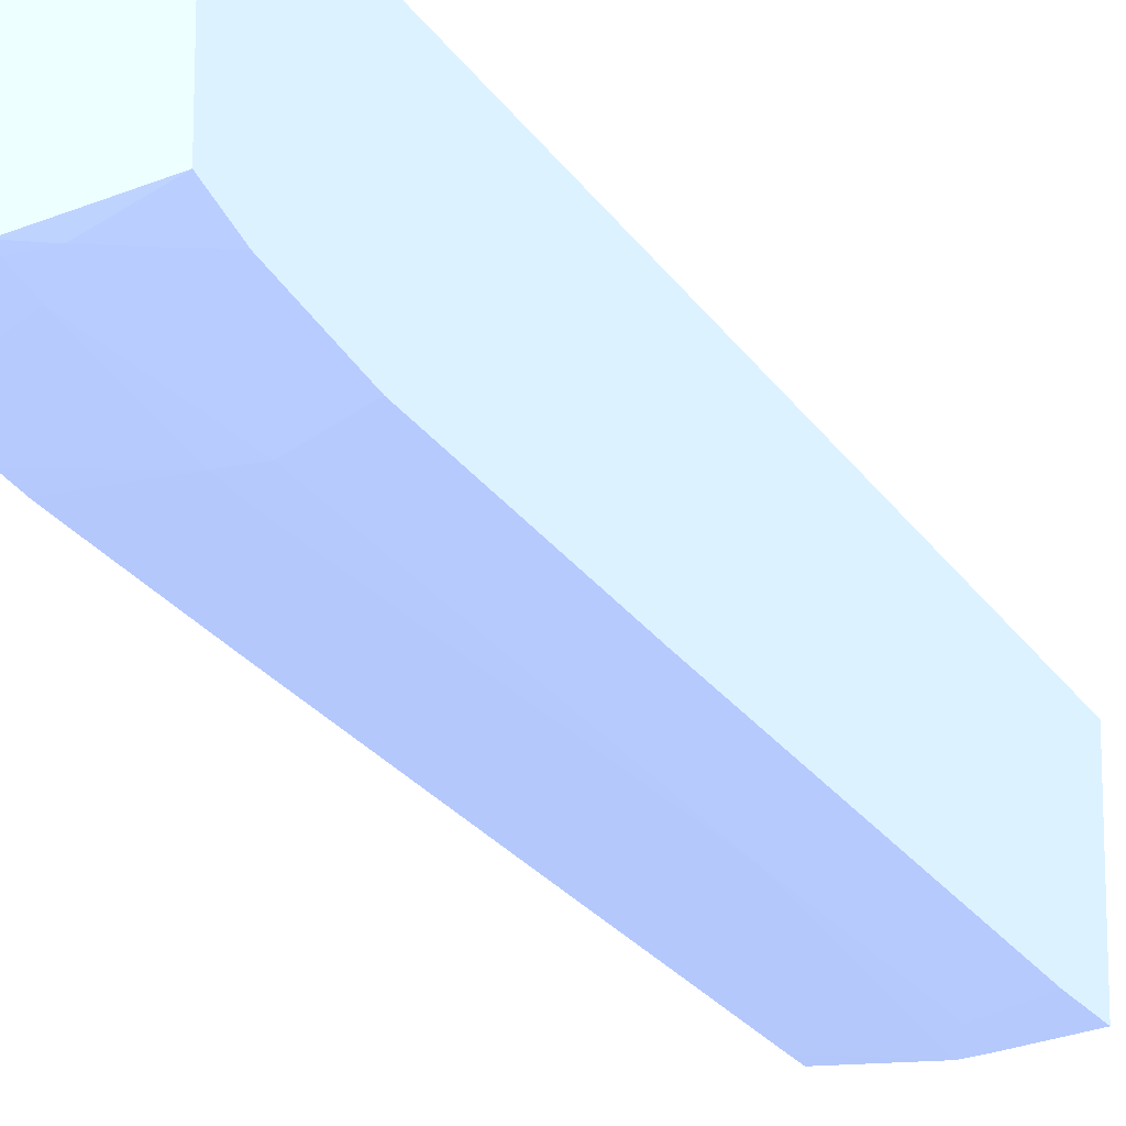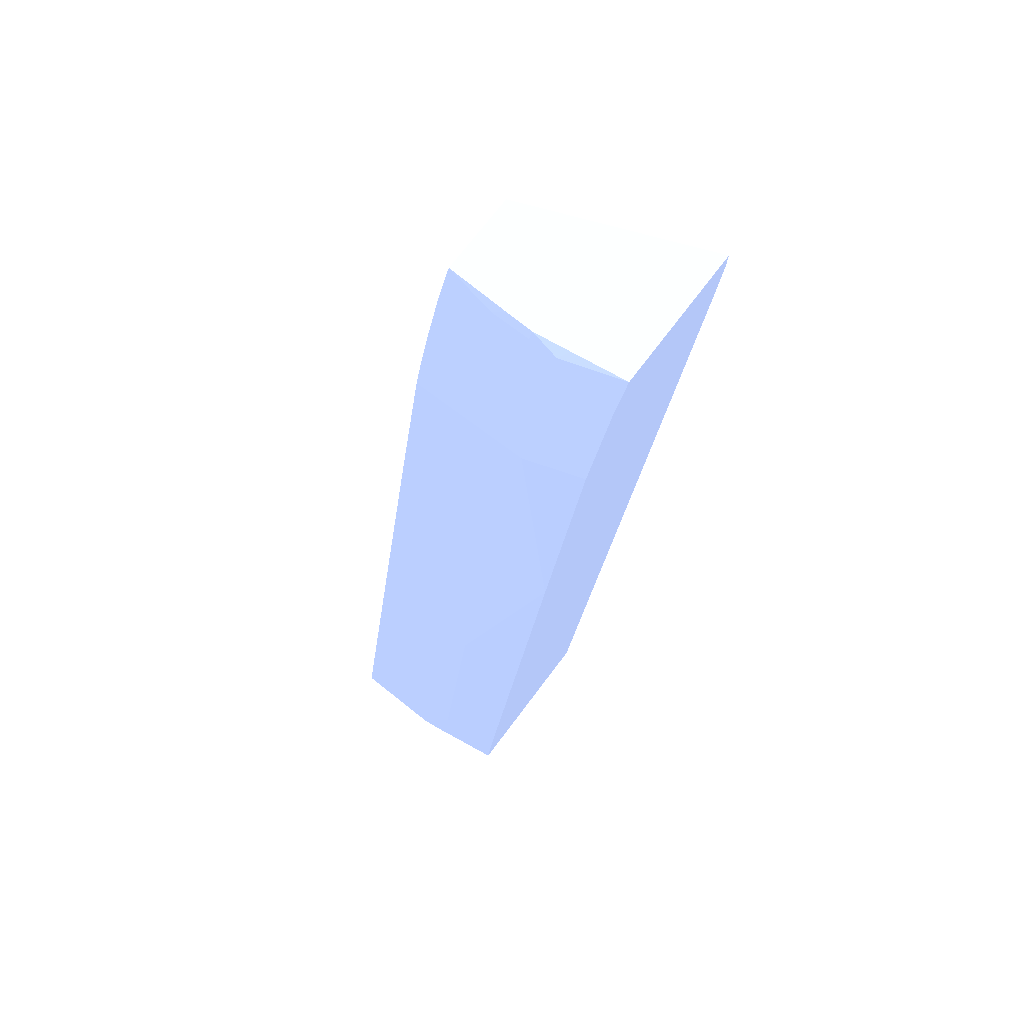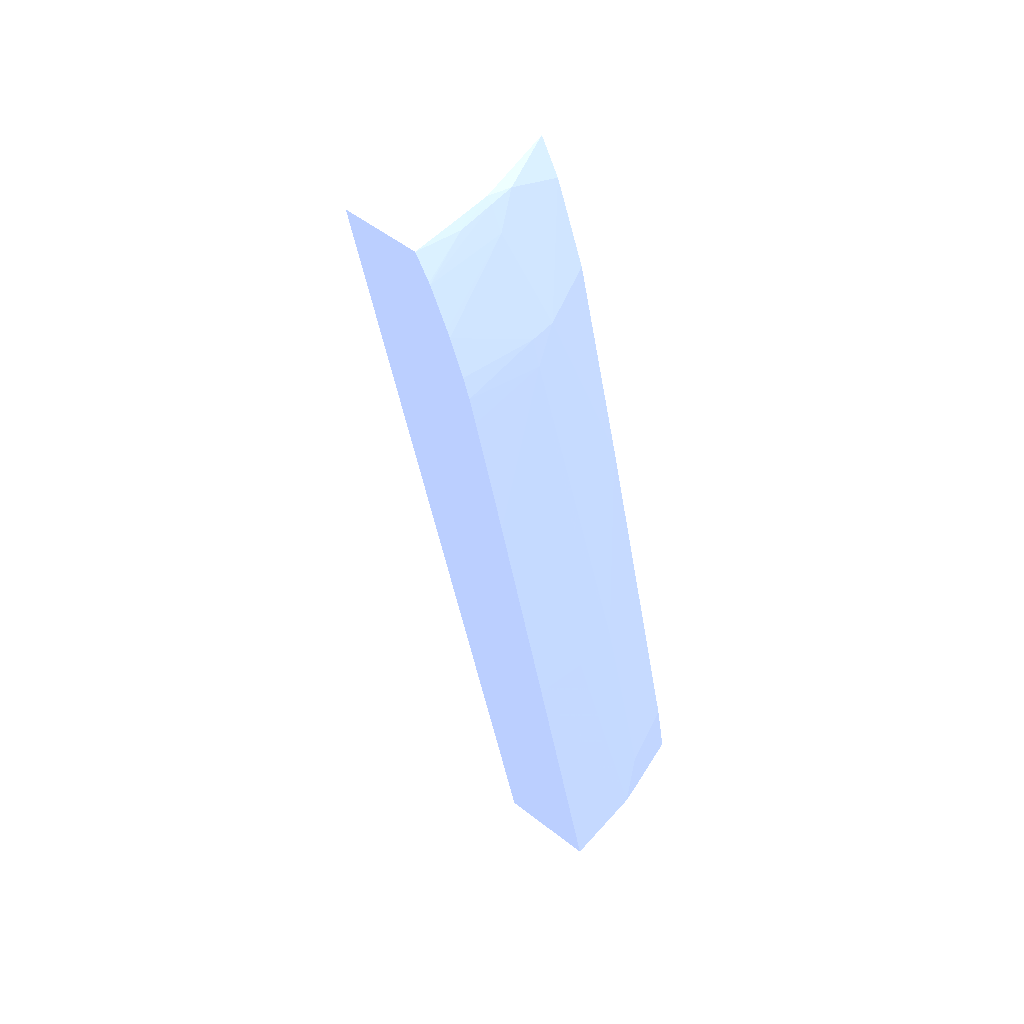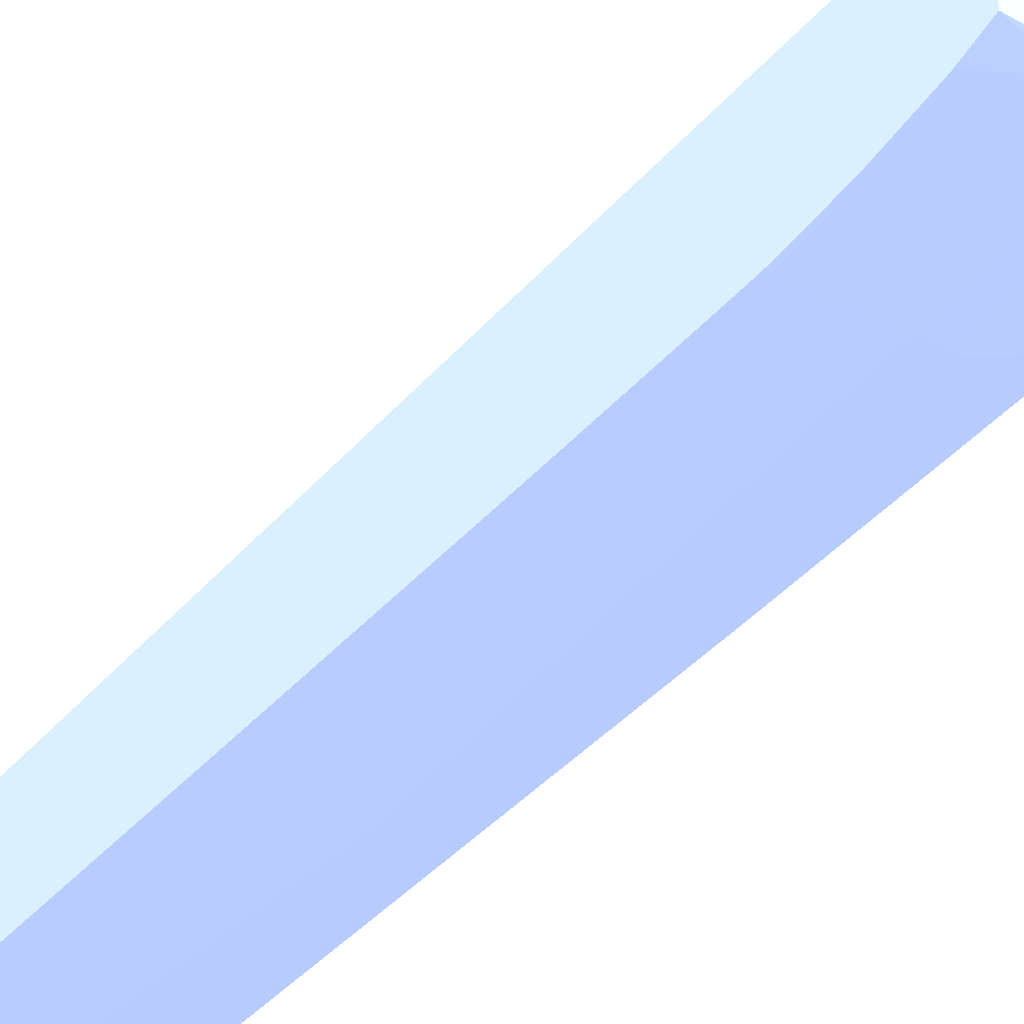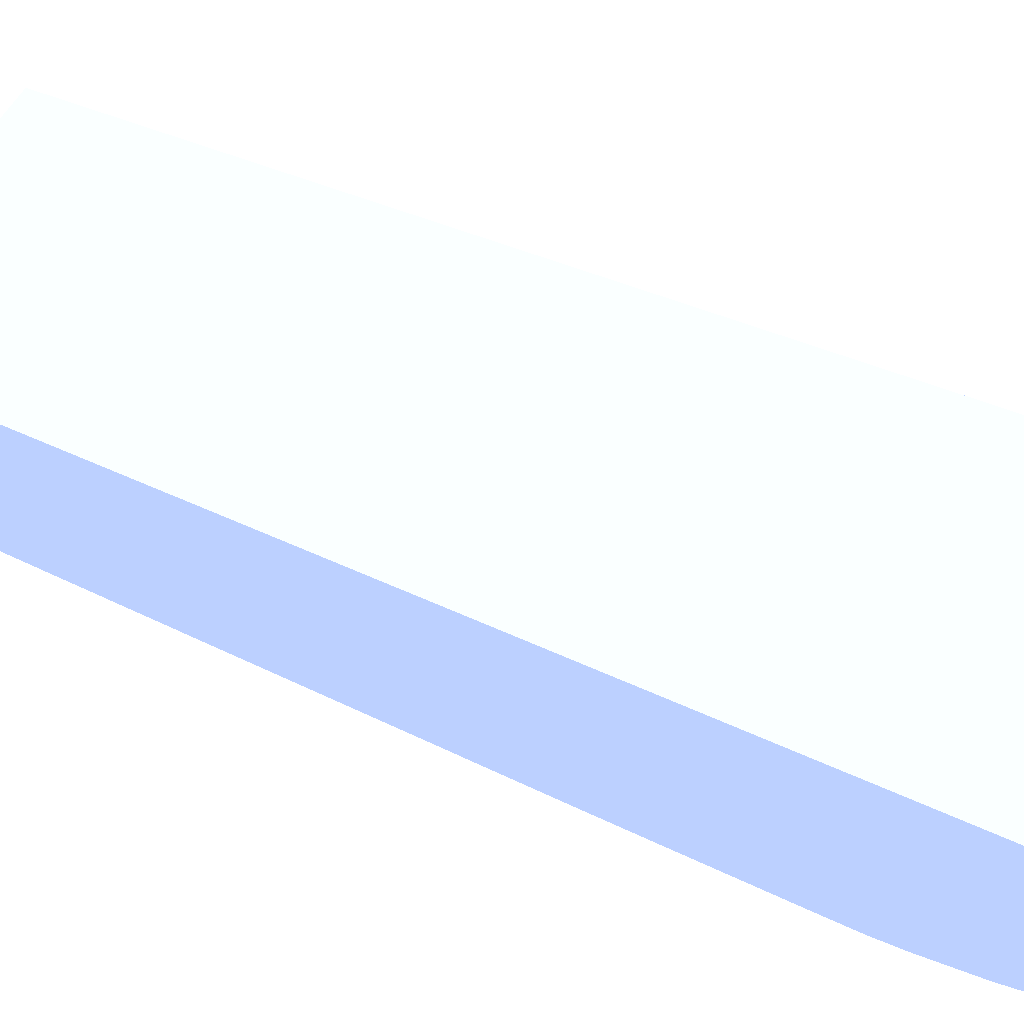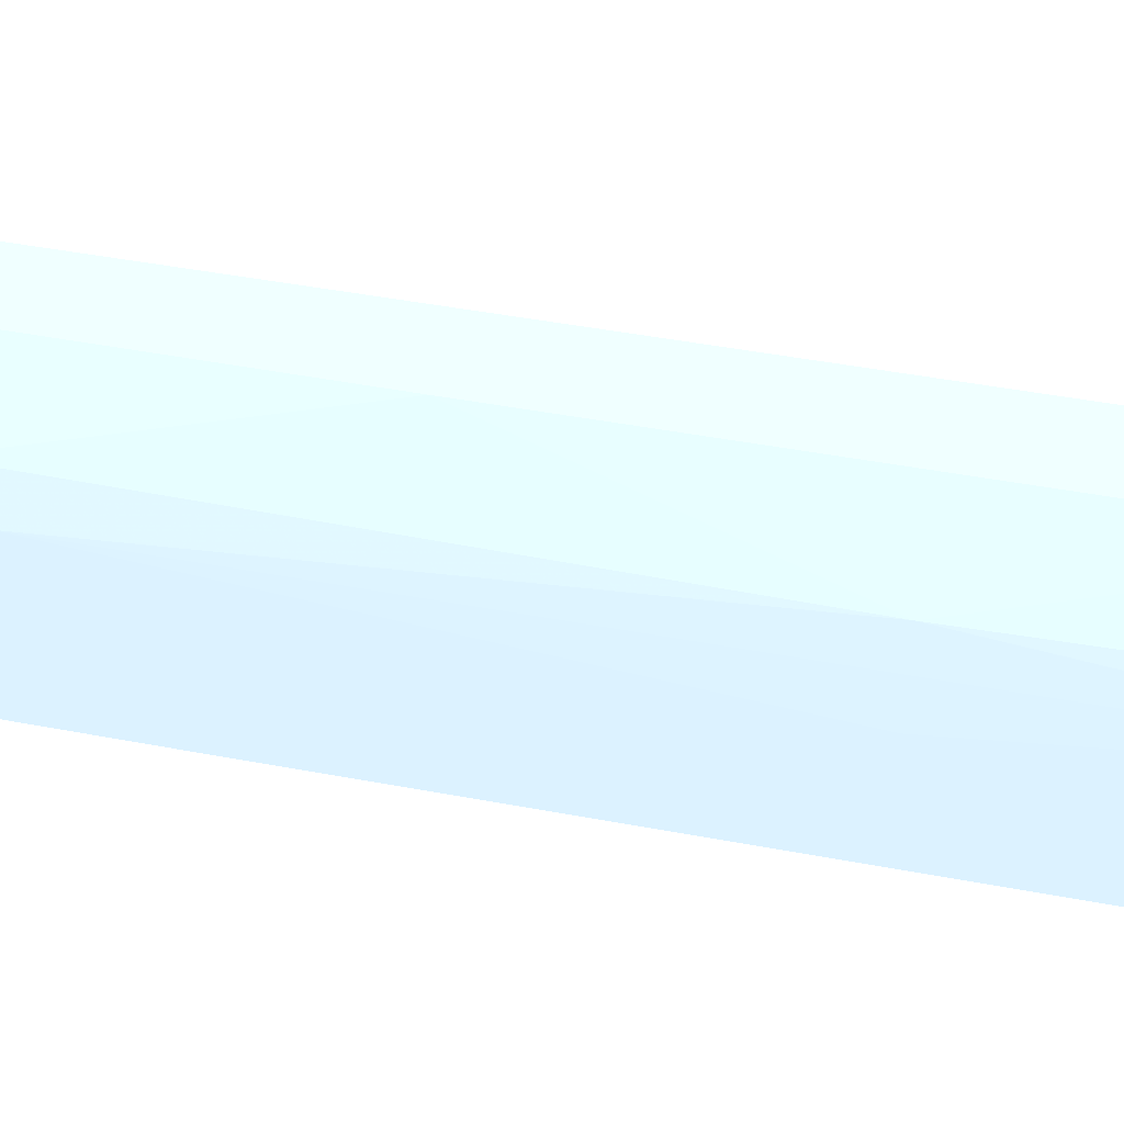
<metadata>
{"format":"obj","ext":"obj","renderer":"f3d","projection":"perspective","resolution":1024,"background":"white","views":[{"elev":-14.0,"azim":-151.1,"up":"+Z"},{"elev":73.1,"azim":-142.9,"up":"+Y"},{"elev":53.9,"azim":129.5,"up":"+Y"},{"elev":-26.5,"azim":141.8,"up":"+Z"},{"elev":44.4,"azim":129.9,"up":"+Z"},{"elev":-73.1,"azim":-95.6,"up":"+Z"}]}
</metadata>
<code>
v -0.01231 -0.04986 -0.0467 0.5333 0.5882 0.7294
v -0.003769 -0.04986 -0.05006 0.5333 0.5882 0.7294
v -0.01231 -0.04986 -0.05343 0.5333 0.5882 0.7294
v -0.01231 -0.05076 -0.0467 0.5333 0.5882 0.7294
v -0.003767 -0.04987 -0.05006 0.5333 0.5882 0.7294
v -0.003767 -0.04986 -0.05278 0.5333 0.5882 0.7294
v -0.009764 -0.04986 -0.05377 0.5333 0.5882 0.7294
v -0.009381 -0.05026 -0.05418 0.5333 0.5882 0.7294
v -0.01231 -0.05174 -0.05435 0.5333 0.5882 0.7294
v -0.01231 -0.05281 -0.04709 0.5333 0.5882 0.7294
v -0.003767 -0.09157 -0.05901 0.5333 0.5882 0.7294
v -0.003767 -0.04986 -0.05382 0.5333 0.5882 0.7294
v -0.008036 -0.04986 -0.054 0.5333 0.5882 0.7294
v -0.008036 -0.05021 -0.05422 0.5333 0.5882 0.7294
v -0.008036 -0.05152 -0.05475 0.5333 0.5882 0.7294
v -0.009421 -0.057 -0.05649 0.5333 0.5882 0.7294
v -0.01231 -0.05621 -0.05583 0.5333 0.5882 0.7294
v -0.01231 -0.09157 -0.05543 0.5333 0.5882 0.7294
v -0.003767 -0.09157 -0.06384 0.5333 0.5882 0.7294
v -0.003767 -0.05119 -0.05449 0.5333 0.5882 0.7294
v -0.006149 -0.05026 -0.05418 0.5333 0.5882 0.7294
v -0.006775 -0.04986 -0.05395 0.5333 0.5882 0.7294
v -0.003767 -0.0513 -0.05454 0.5333 0.5882 0.7294
v -0.003767 -0.05343 -0.05536 0.5333 0.5882 0.7294
v -0.003767 -0.05382 -0.0555 0.5333 0.5882 0.7294
v -0.008036 -0.05687 -0.05653 0.5333 0.5882 0.7294
v -0.01231 -0.0675 -0.05834 0.5333 0.5882 0.7294
v -0.008036 -0.05841 -0.05688 0.5333 0.5882 0.7294
v -0.009214 -0.07788 -0.06101 0.5333 0.5882 0.7294
v -0.01231 -0.09055 -0.06314 0.5333 0.5882 0.7294
v -0.0123 -0.09157 -0.06333 0.5333 0.5882 0.7294
v -0.008036 -0.09157 -0.06393 0.5333 0.5882 0.7294
v -0.003767 -0.09055 -0.06363 0.5333 0.5882 0.7294
v -0.003767 -0.05586 -0.05616 0.5333 0.5882 0.7294
v -0.003767 -0.05701 -0.05648 0.5333 0.5882 0.7294
v -0.01231 -0.07888 -0.06076 0.5333 0.5882 0.7294
v -0.003767 -0.05822 -0.05675 0.5333 0.5882 0.7294
v -0.003767 -0.05841 -0.0568 0.5333 0.5882 0.7294
v -0.003767 -0.063 -0.0578 0.5333 0.5882 0.7294
v -0.003767 -0.06498 -0.05823 0.5333 0.5882 0.7294
v -0.00675 -0.07788 -0.06101 0.5333 0.5882 0.7294
v -0.008036 -0.06786 -0.05889 0.5333 0.5882 0.7294
v -0.008036 -0.09055 -0.06371 0.5333 0.5882 0.7294
v -0.009364 -0.08913 -0.06336 0.5333 0.5882 0.7294
v -0.01231 -0.08835 -0.06277 0.5333 0.5882 0.7294
v -0.00899 -0.09157 -0.06381 0.5333 0.5882 0.7294
v -0.003767 -0.08919 -0.06334 0.5333 0.5882 0.7294
v -0.003767 -0.07698 -0.06077 0.5333 0.5882 0.7294
f 1 2 6
f 1 6 12
f 1 12 22
f 1 22 13
f 1 13 7
f 1 7 3
f 1 3 9
f 1 9 17
f 1 17 27
f 1 27 36
f 1 36 45
f 1 45 30
f 1 30 18
f 1 18 10
f 1 10 4
f 1 4 5
f 1 5 2
f 2 5 6
f 3 7 8
f 3 8 9
f 4 10 5
f 5 10 11
f 5 11 19
f 5 19 33
f 5 33 47
f 5 47 48
f 5 48 40
f 5 40 39
f 5 39 38
f 5 38 37
f 5 37 35
f 5 35 34
f 5 34 25
f 5 25 24
f 5 24 23
f 5 23 20
f 5 20 12
f 5 12 6
f 7 13 8
f 8 13 14
f 8 14 15
f 8 15 16
f 8 16 9
f 9 16 17
f 10 18 11
f 11 18 31
f 11 31 46
f 11 46 32
f 11 32 19
f 12 20 21
f 12 21 22
f 13 22 21
f 13 21 14
f 14 21 23
f 14 23 15
f 15 23 24
f 15 24 25
f 15 25 26
f 15 26 16
f 16 27 17
f 16 26 28
f 16 28 29
f 16 29 27
f 18 30 31
f 19 32 33
f 20 23 21
f 25 34 26
f 26 34 35
f 26 35 28
f 27 29 36
f 28 35 37
f 28 37 38
f 28 38 39
f 28 39 40
f 28 40 41
f 28 41 42
f 28 42 29
f 29 43 32
f 29 32 44
f 29 44 45
f 29 45 36
f 29 42 43
f 30 45 31
f 31 45 44
f 31 44 46
f 32 47 33
f 32 46 44
f 32 43 41
f 32 41 48
f 32 48 47
f 40 48 41
f 41 43 42

</code>
